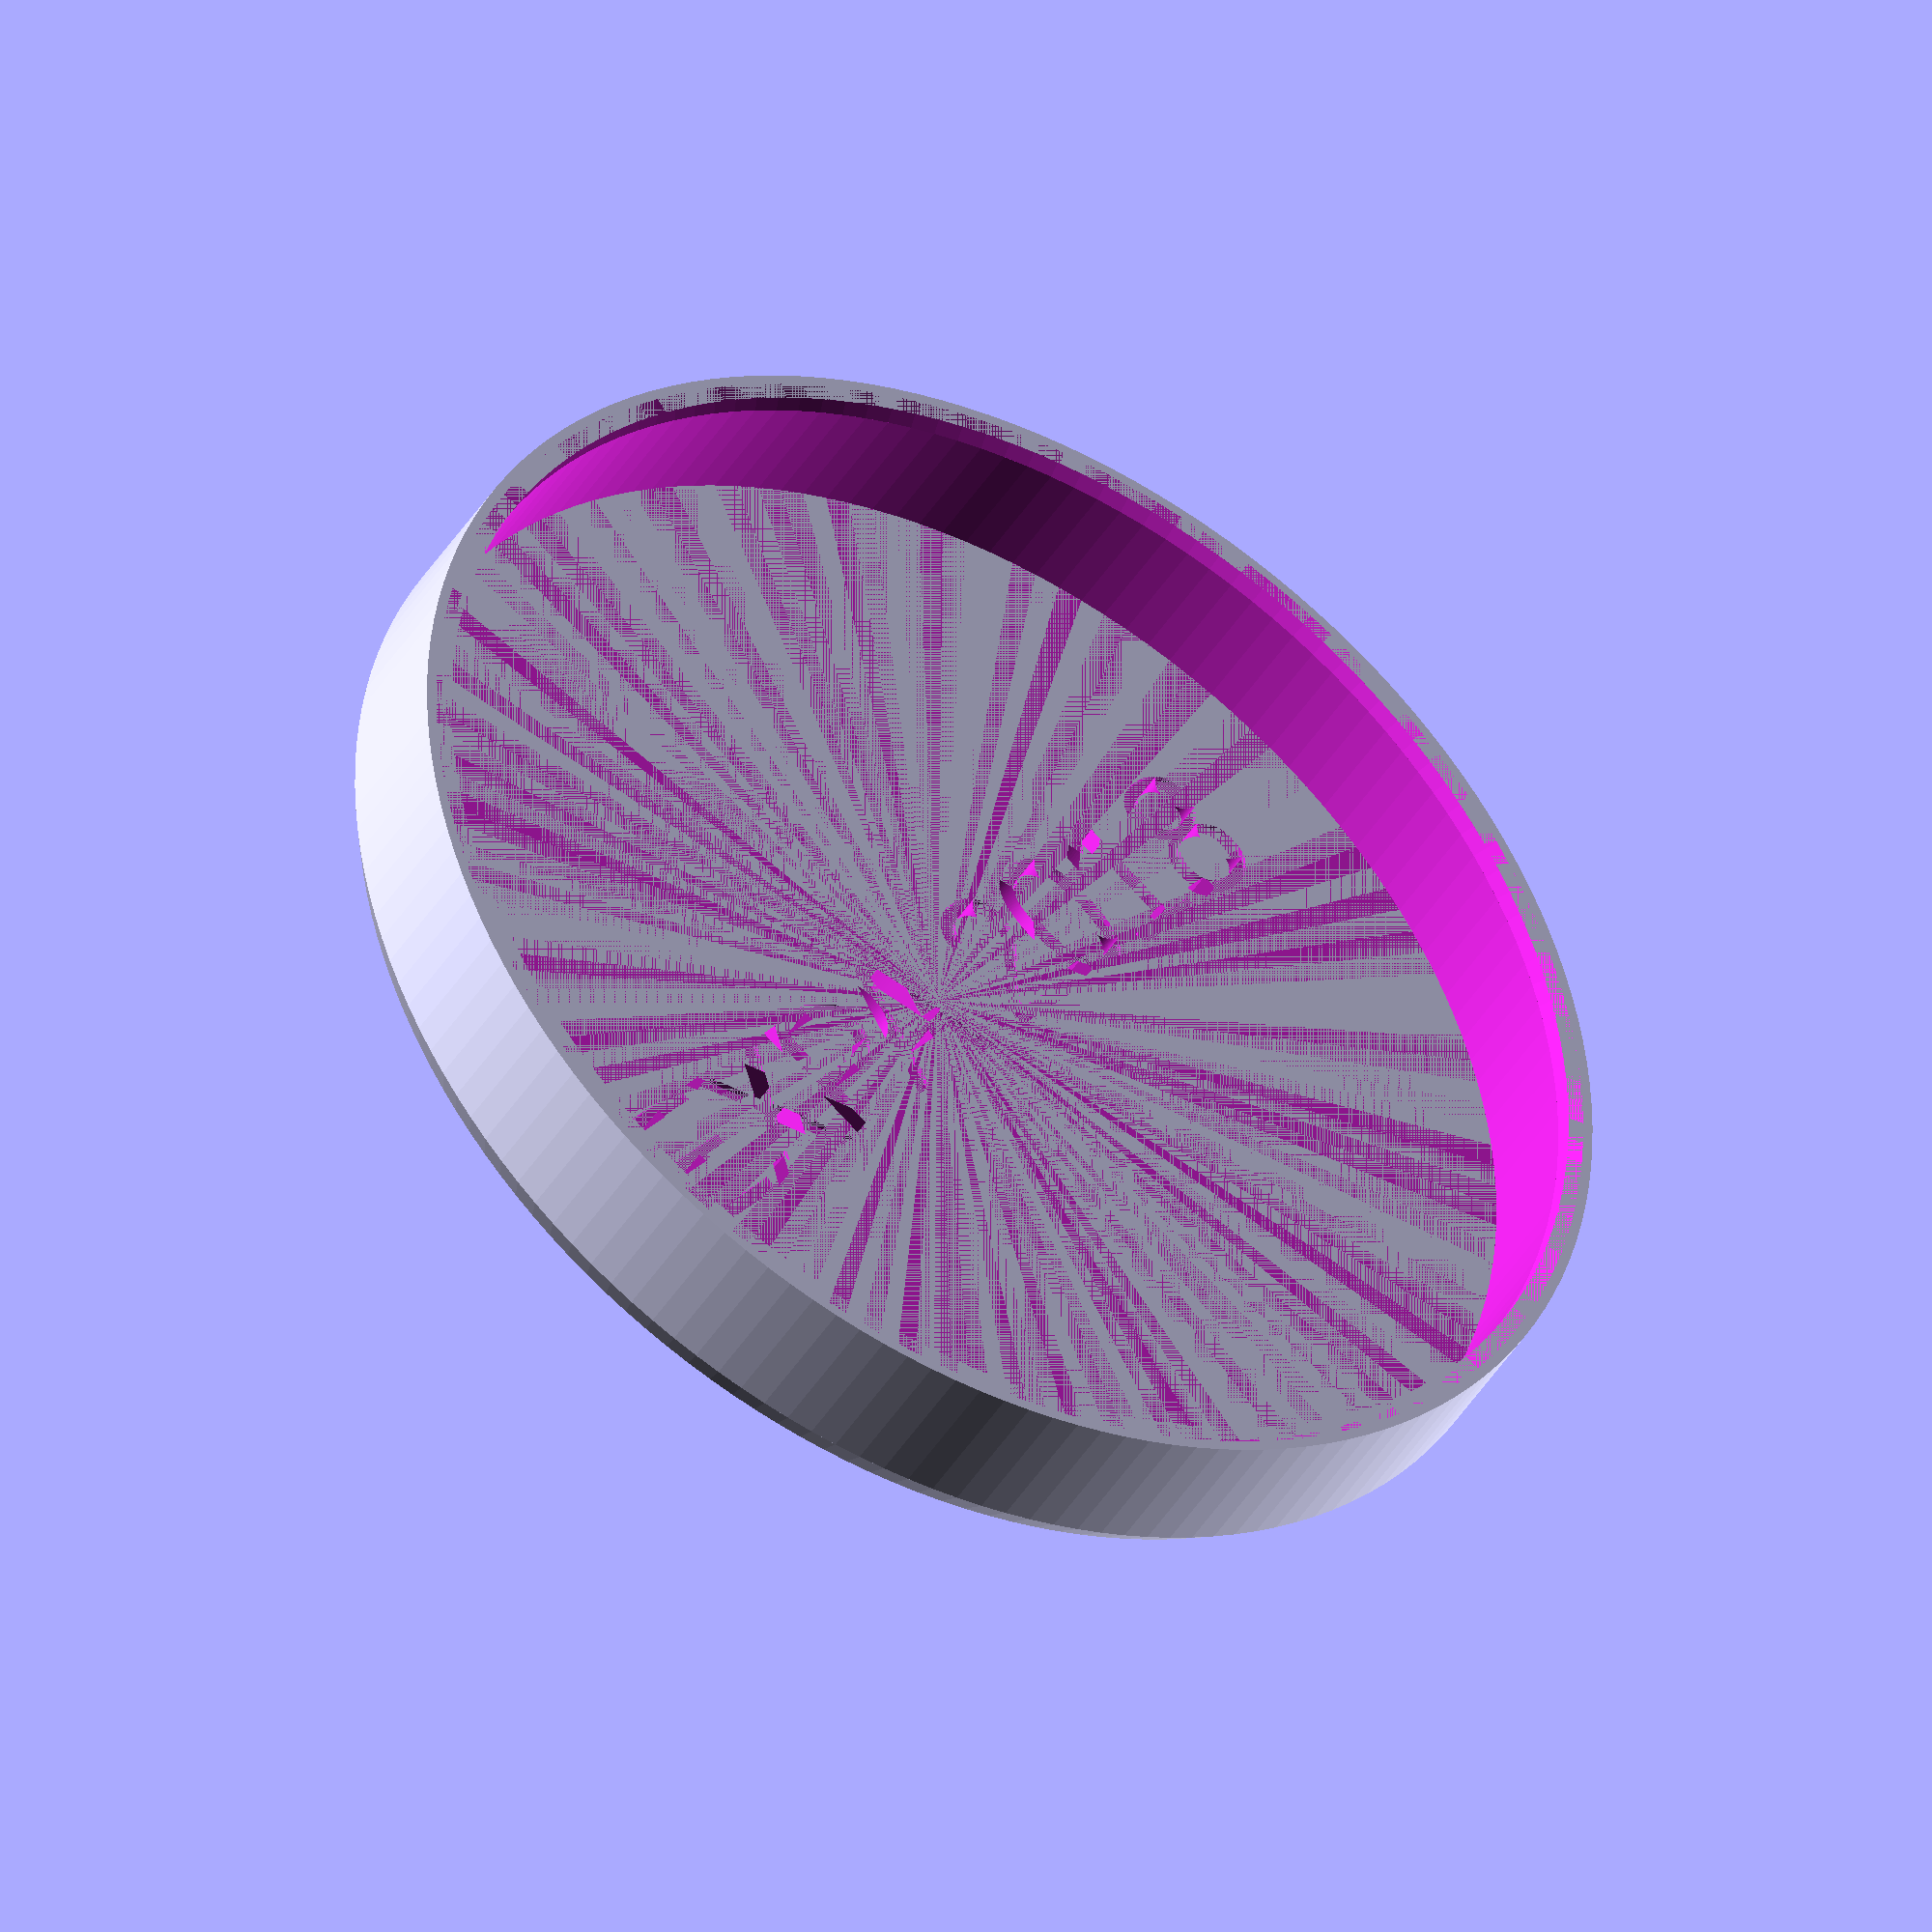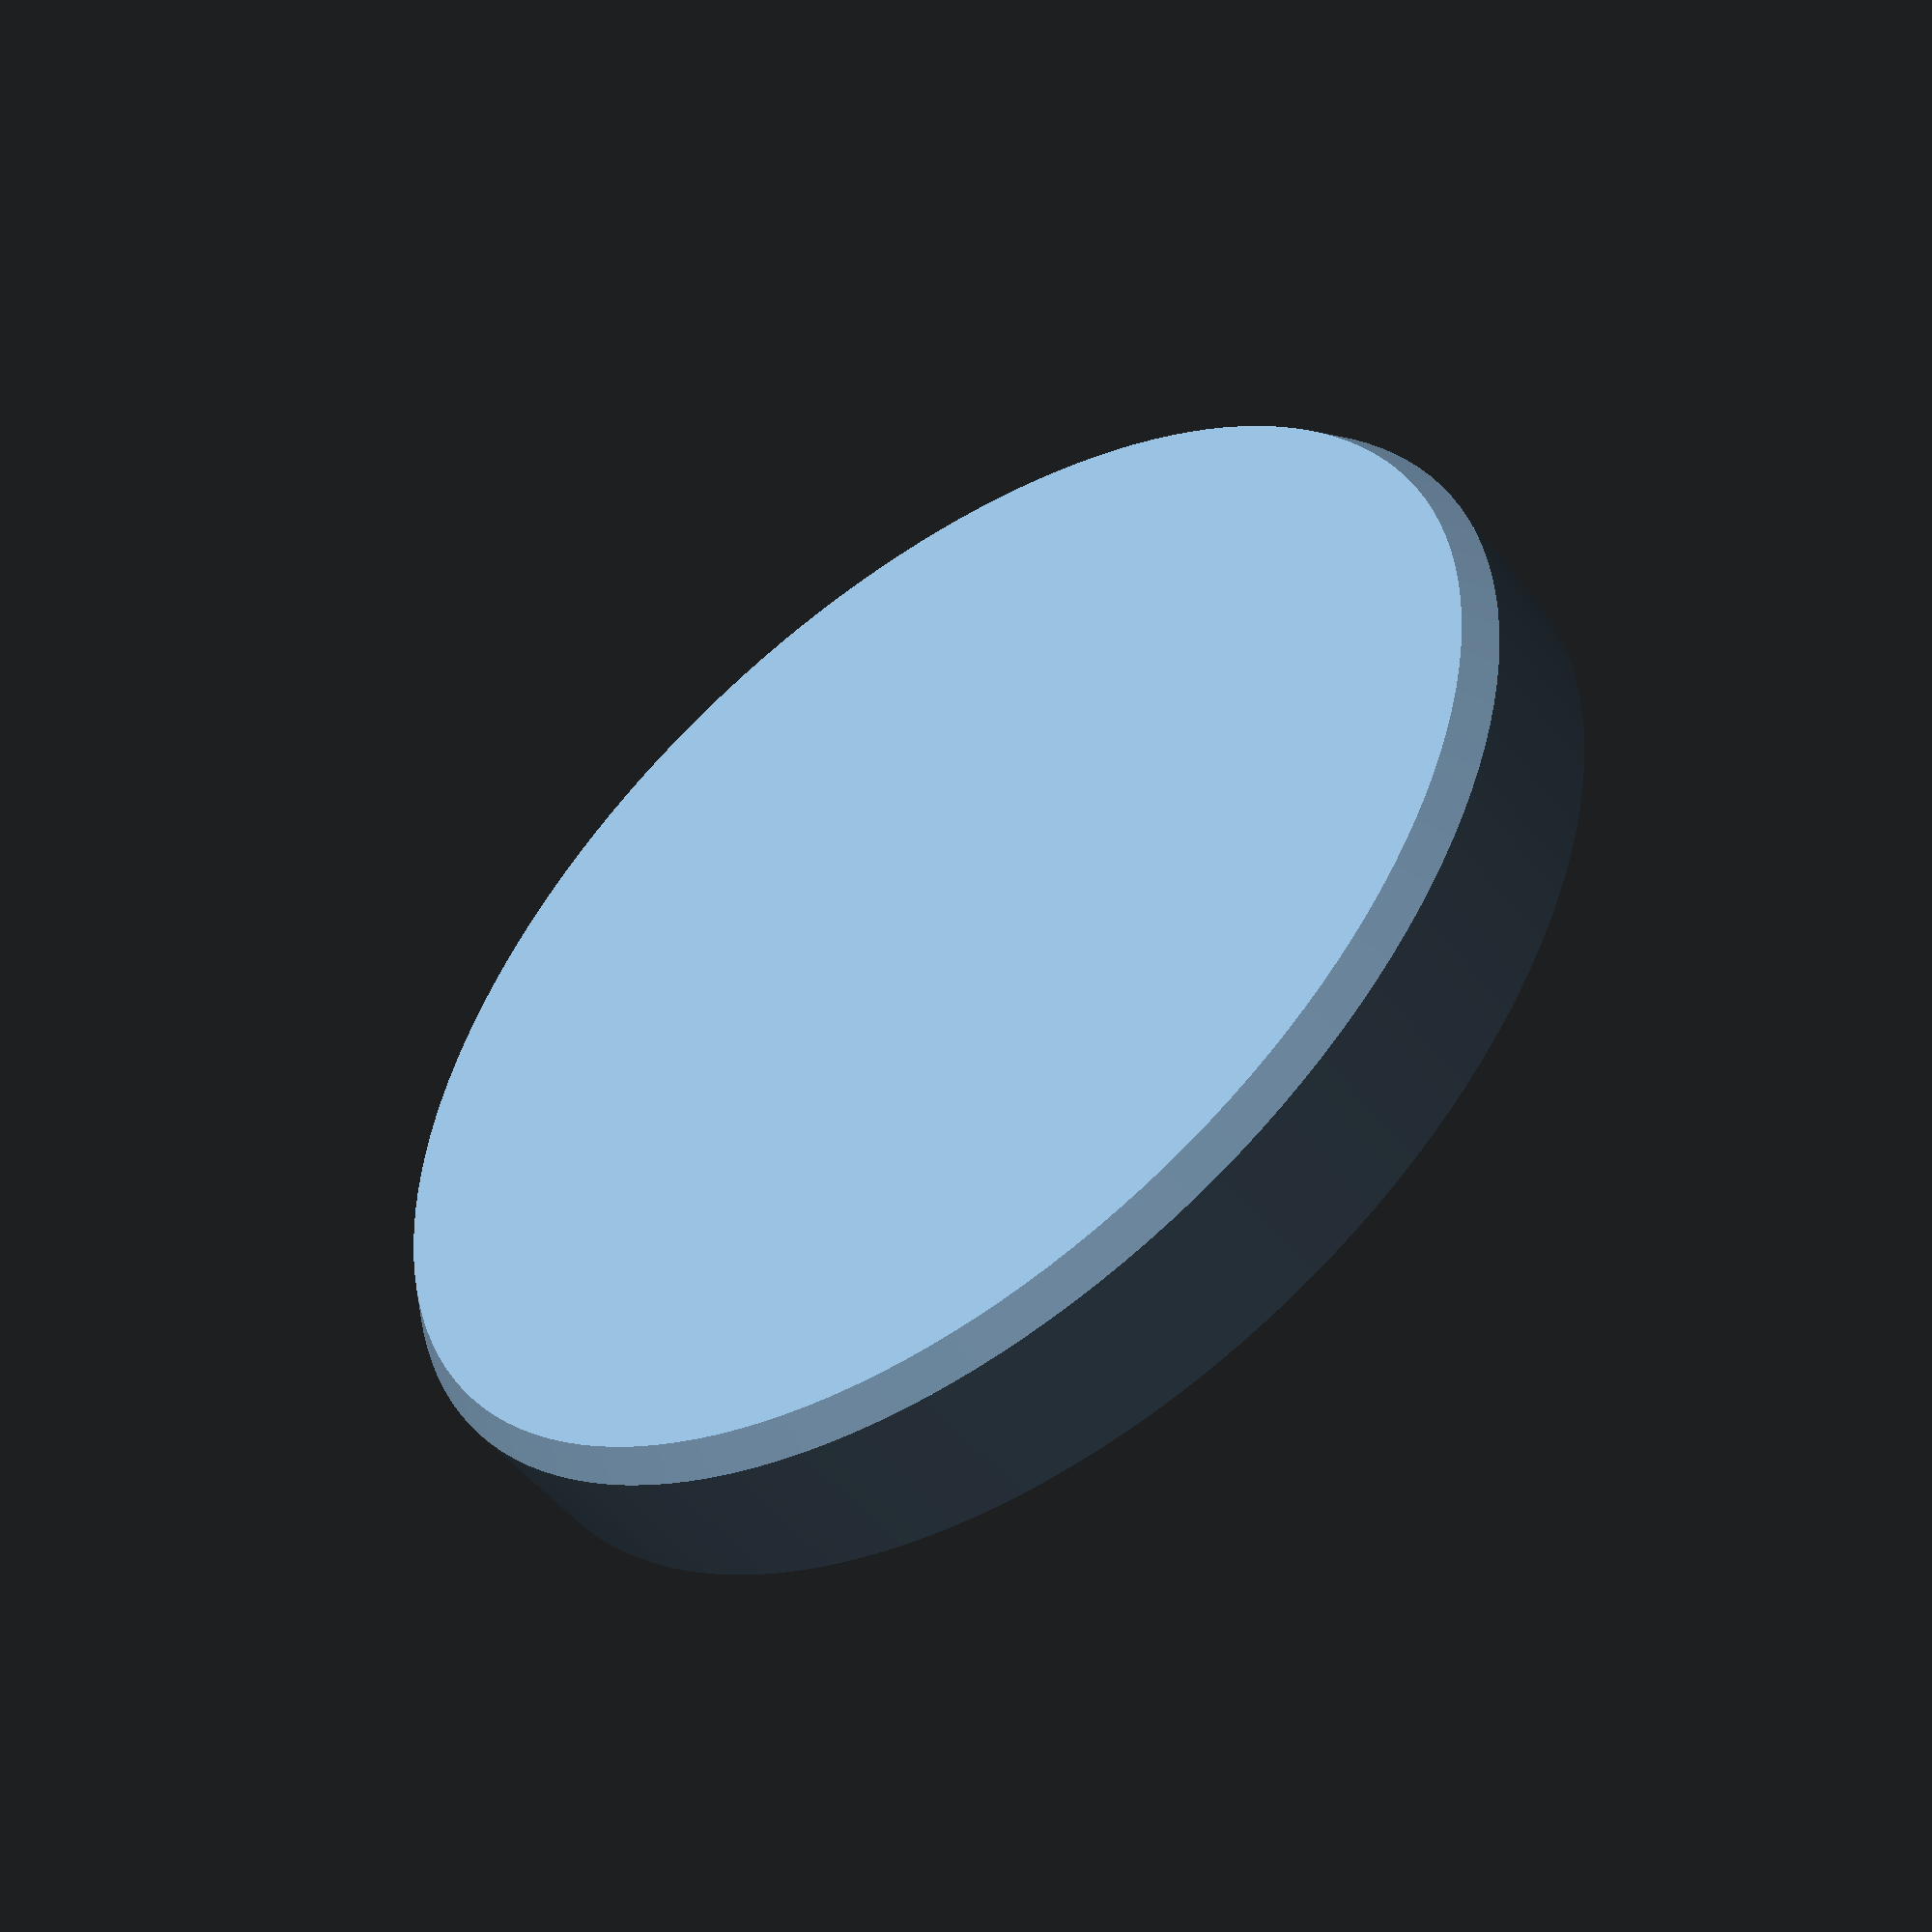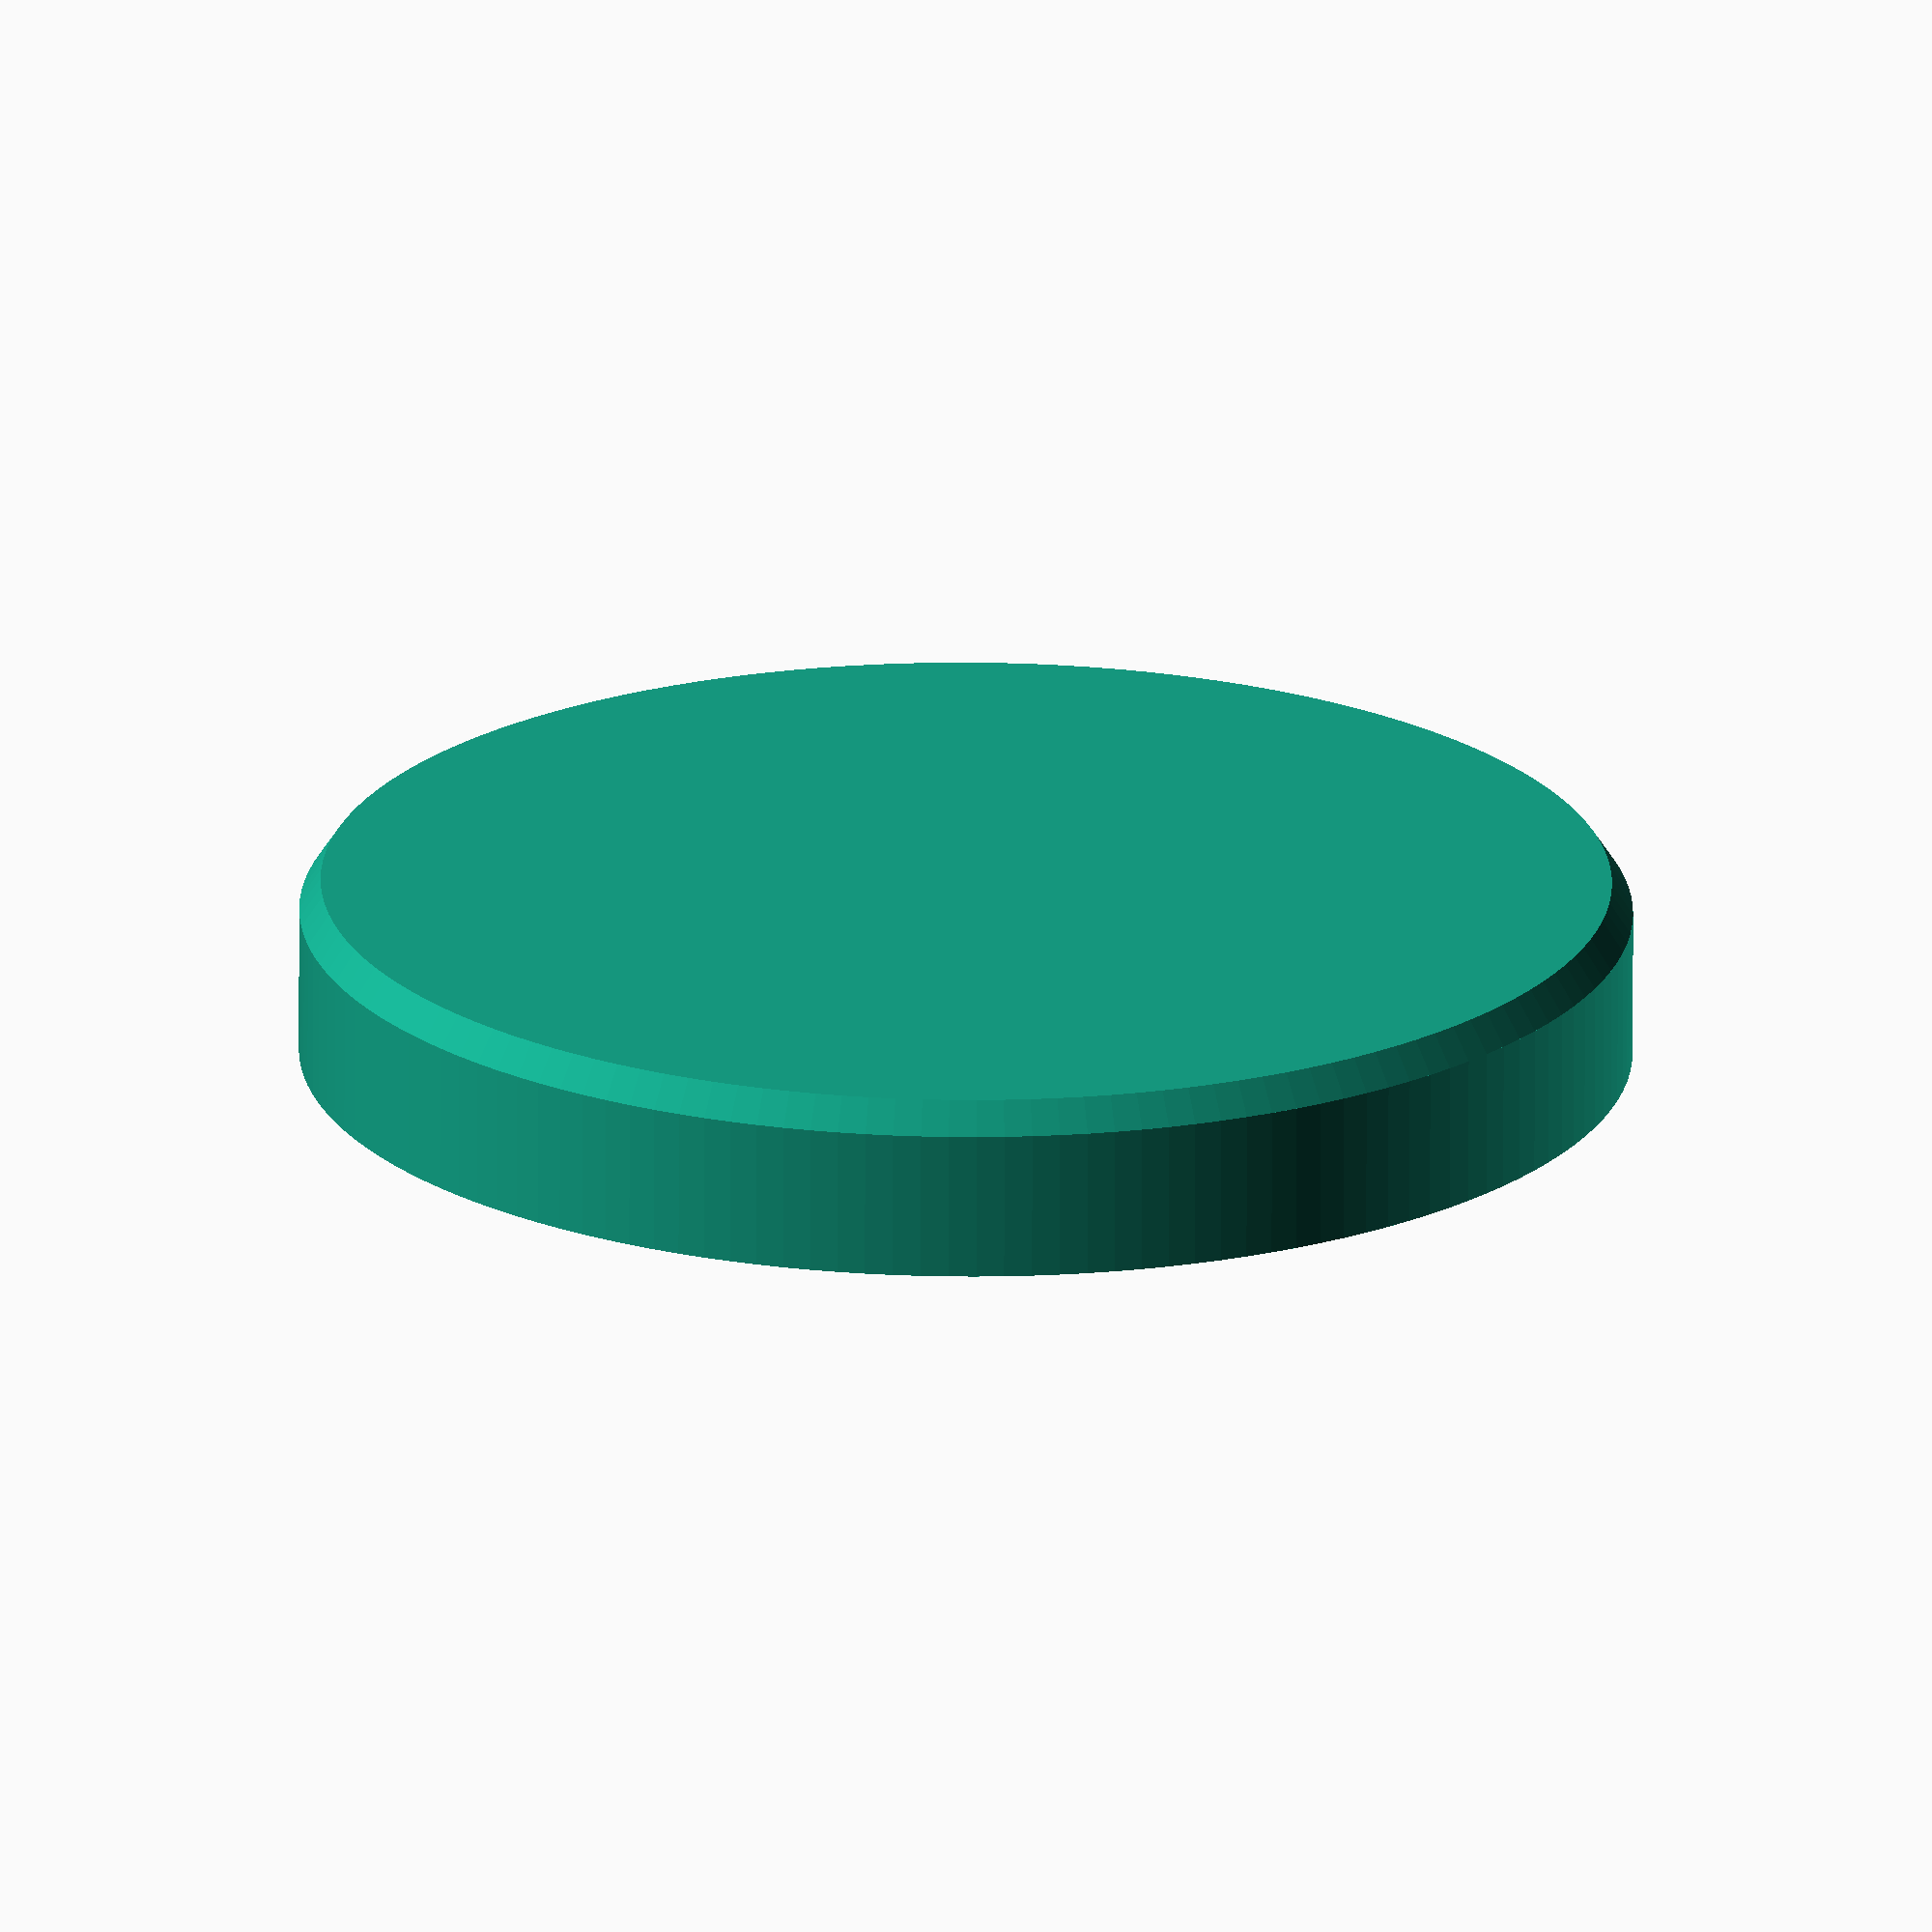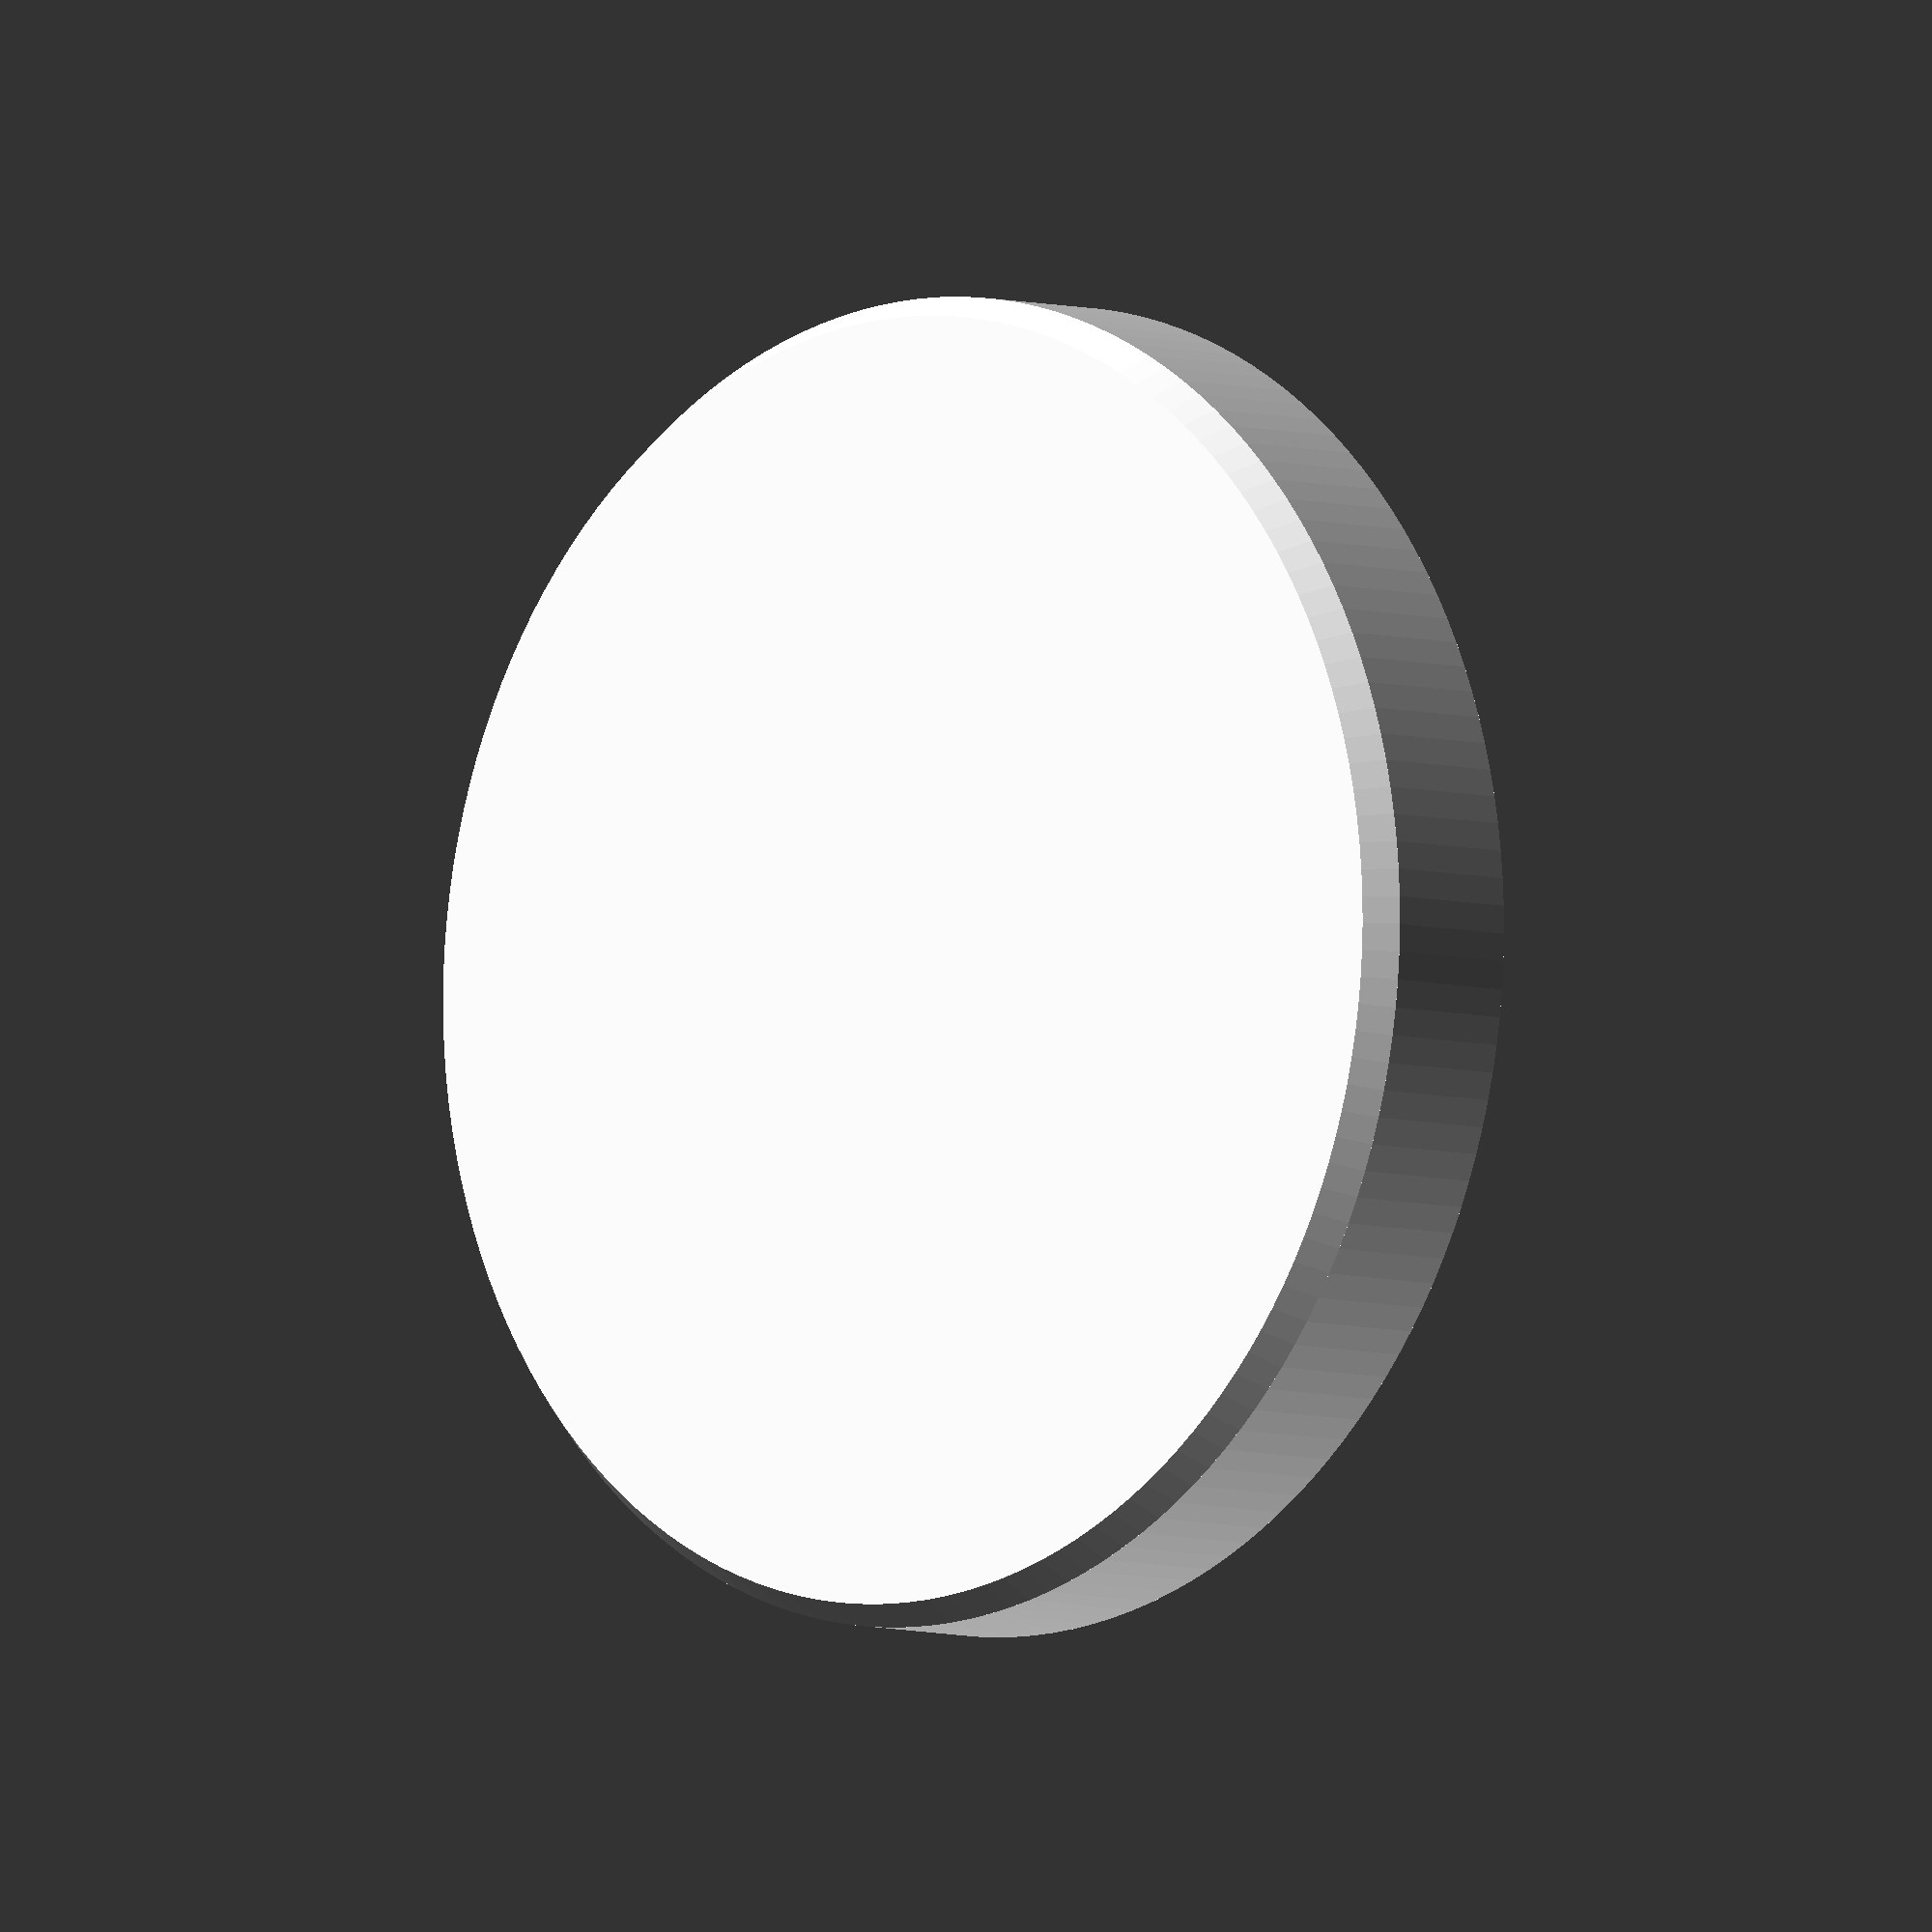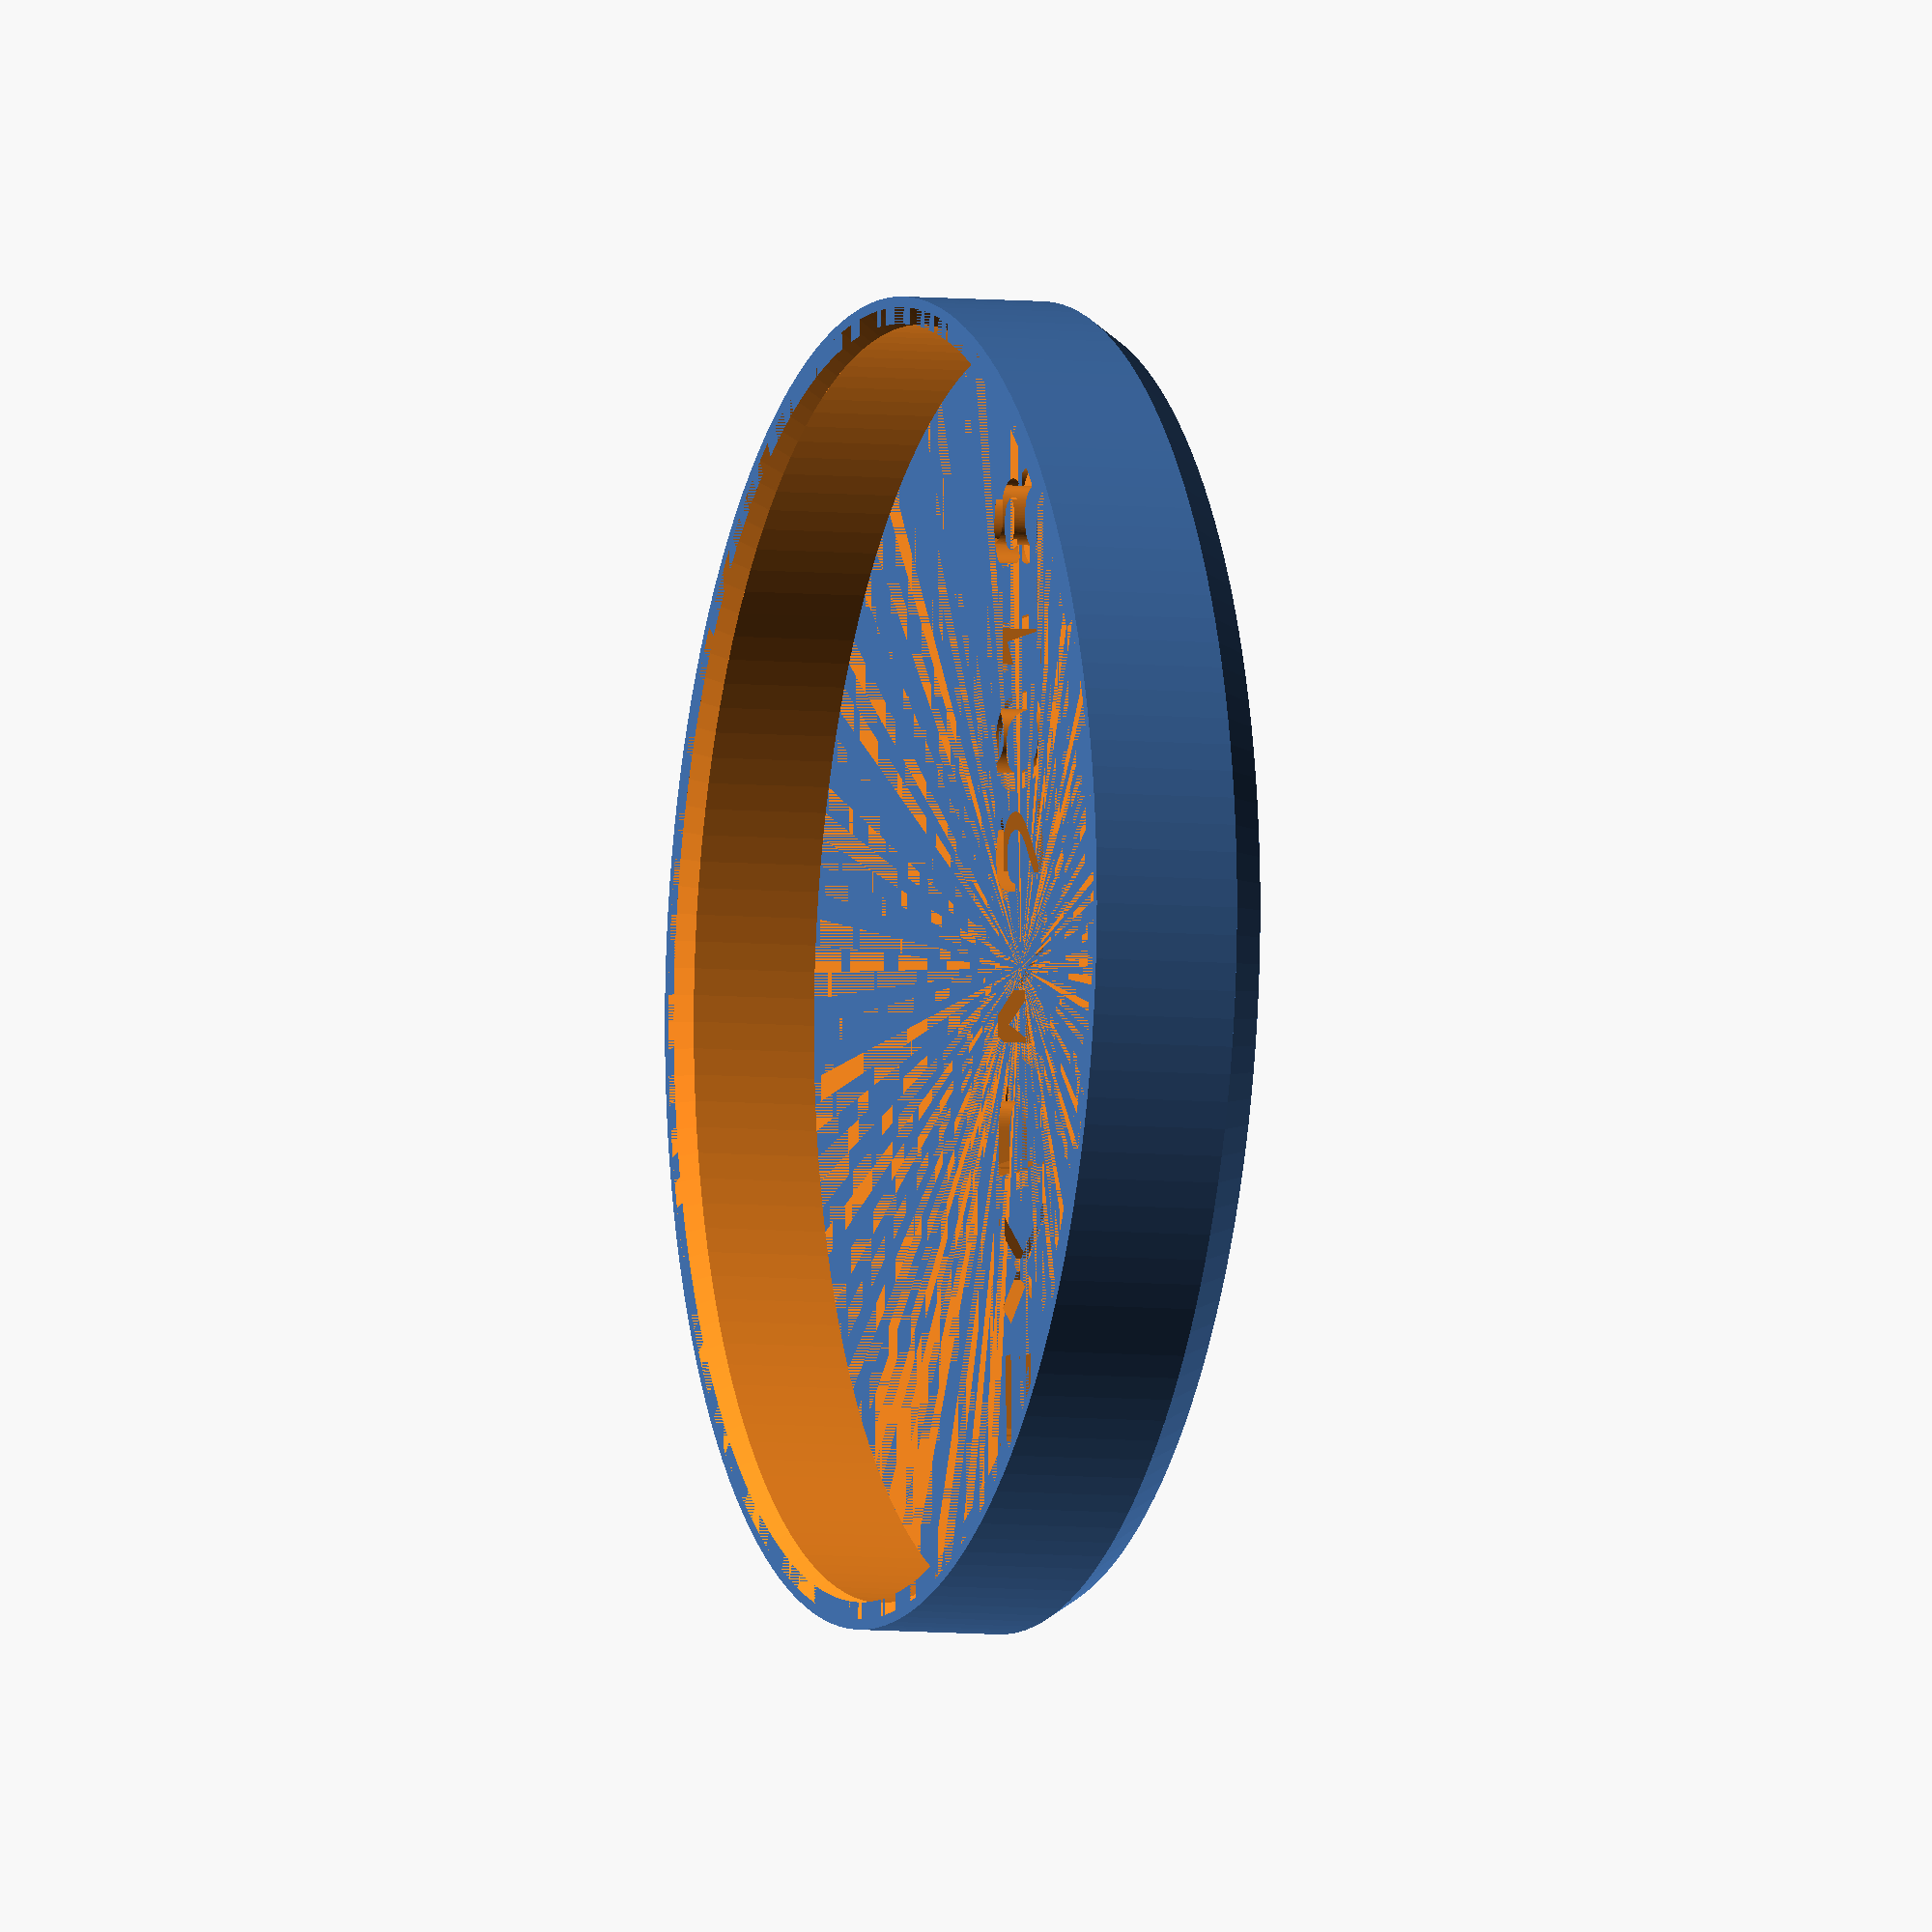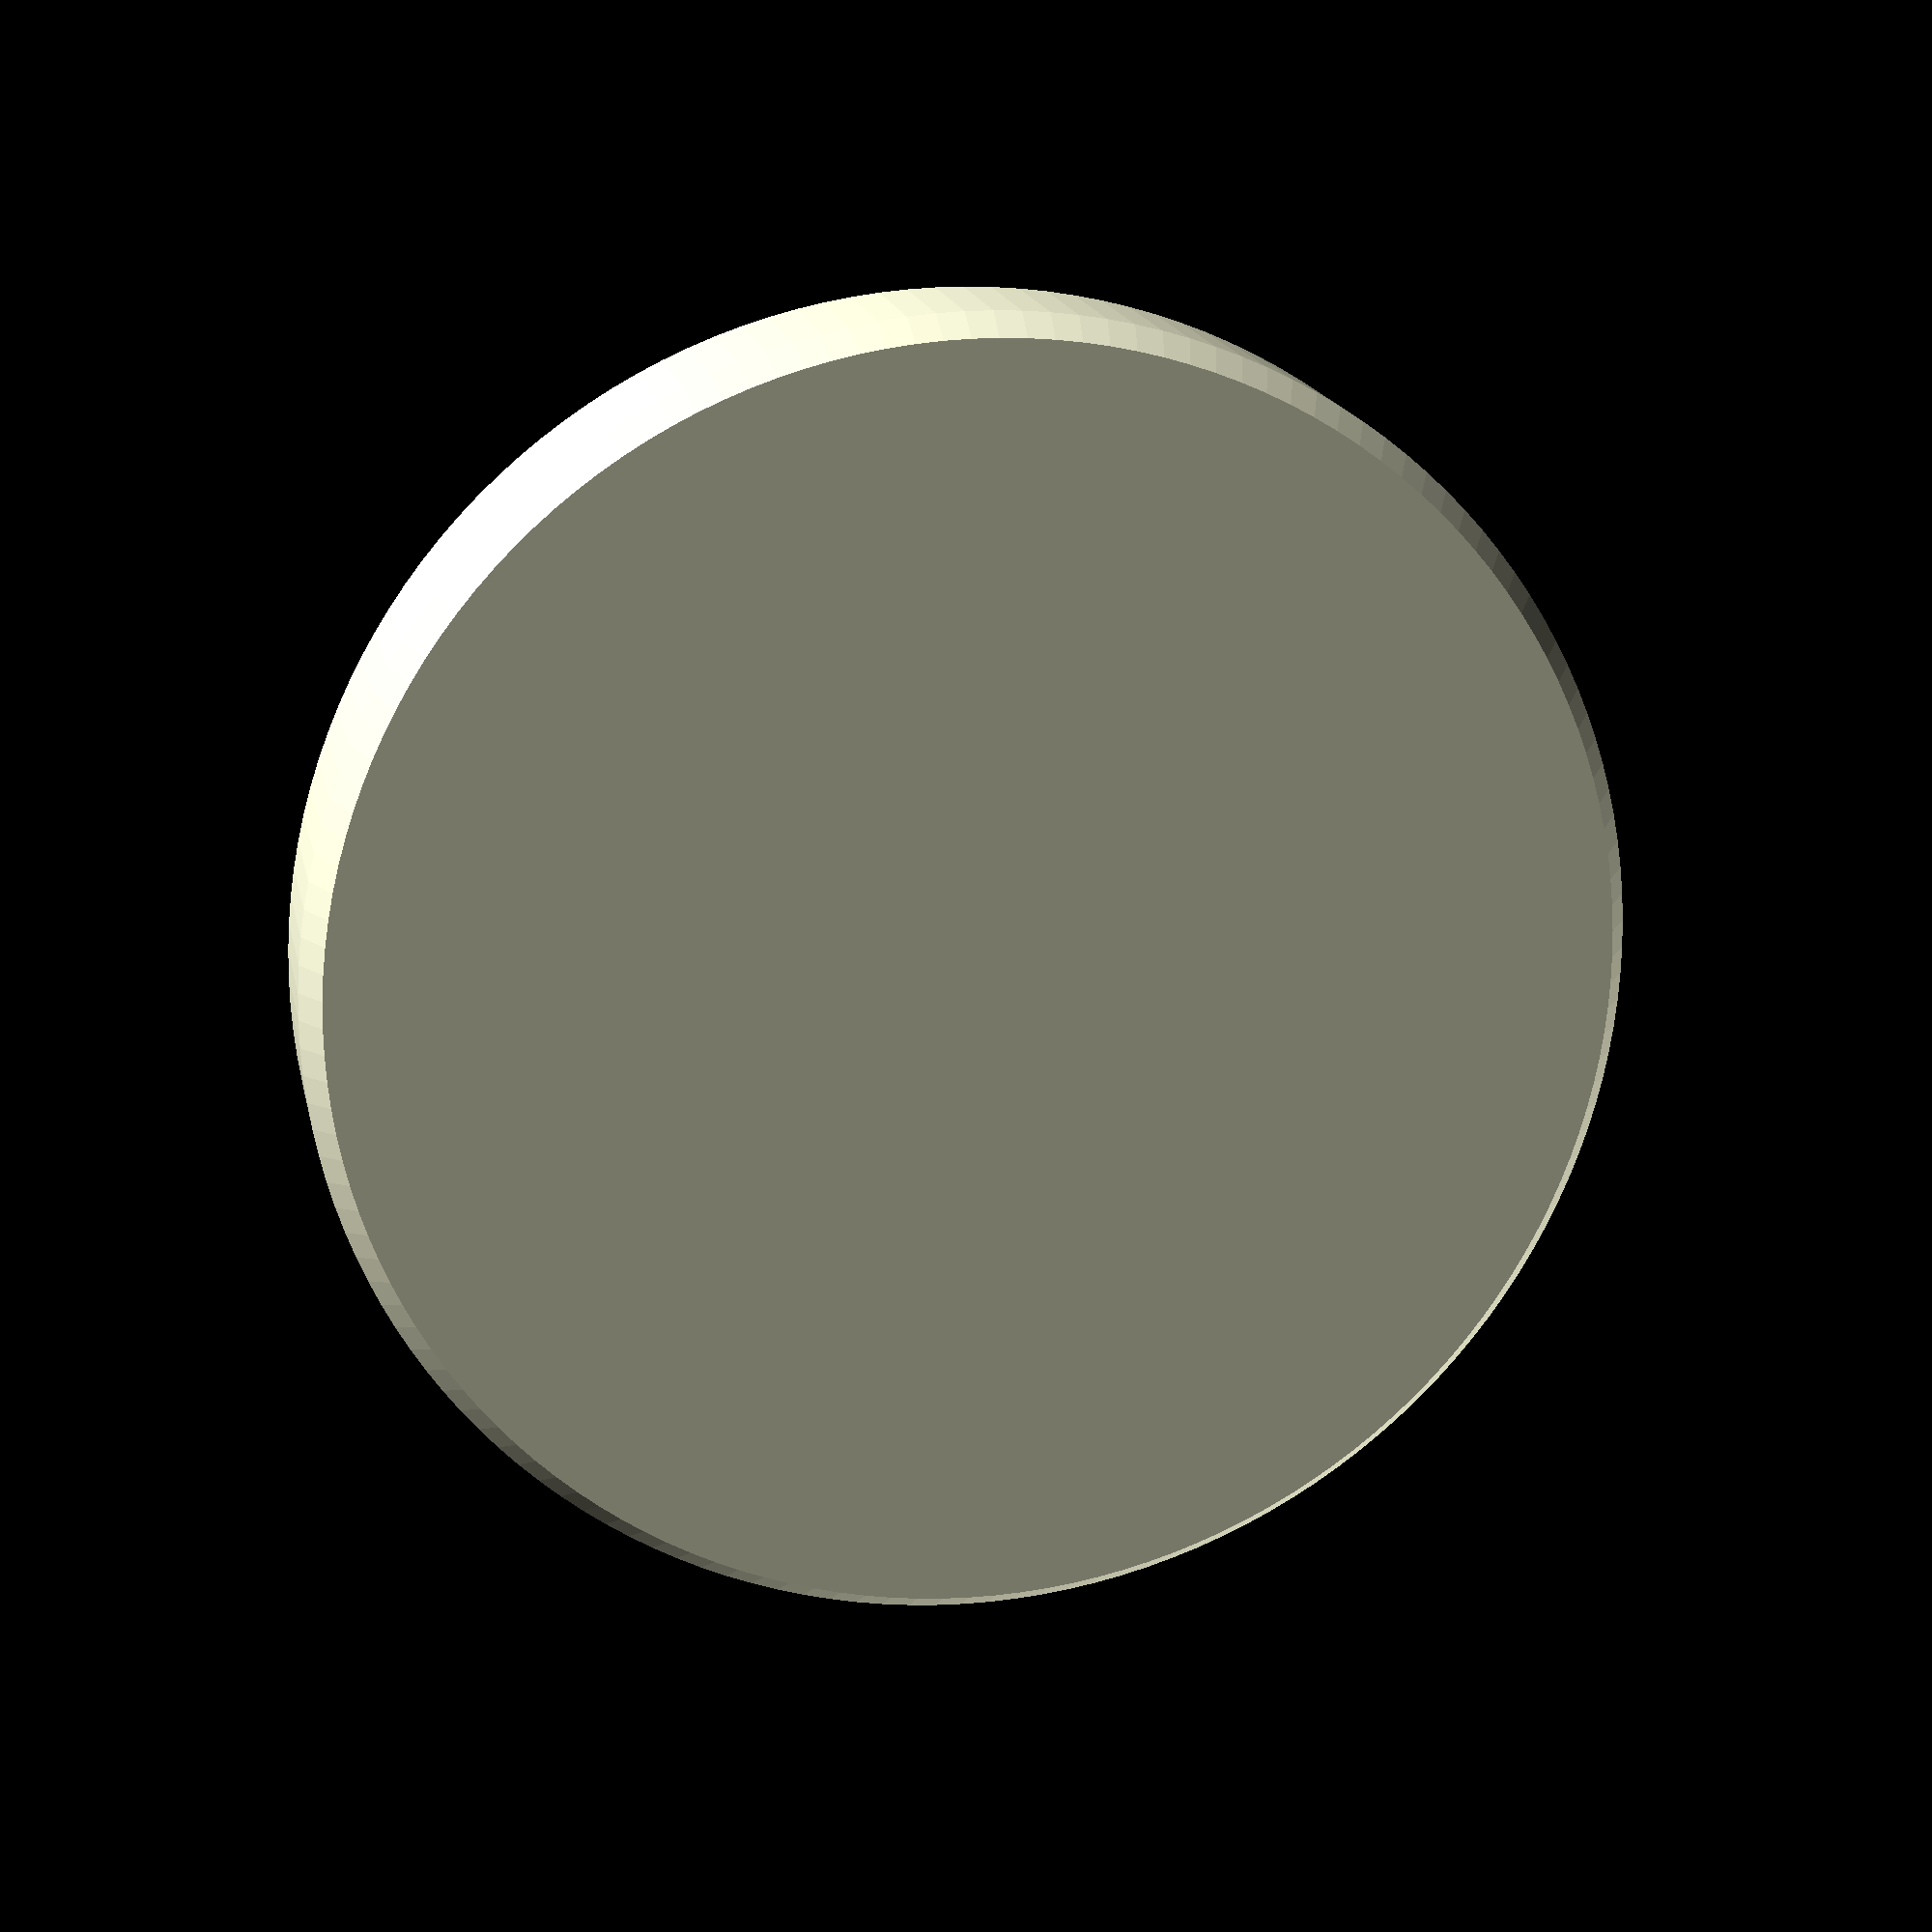
<openscad>
$fn=150;

difference(){
    cylinder(h=7, d=60+3);
    cylinder(h=7.1, d=60+0.41);
    translate([0,0,7-1]) cylinder(h=1, d1=60+0.41, d2=62);
}


difference(){
  translate([0,0,-1.5]) cylinder(h=1.5, d1=60+3-2, d2=60+3); 
  translate([0,0,-0.3]) linear_extrude(height = 2) {
        text("EXPA 2018", size=7, halign="center", valign="center");
  }
}
</openscad>
<views>
elev=222.7 azim=128.9 roll=209.1 proj=o view=wireframe
elev=231.1 azim=272.2 roll=323.3 proj=p view=solid
elev=250.2 azim=47.7 roll=0.2 proj=o view=wireframe
elev=5.4 azim=249.1 roll=224.6 proj=o view=wireframe
elev=185.7 azim=89.0 roll=108.9 proj=o view=solid
elev=343.2 azim=211.1 roll=168.8 proj=p view=solid
</views>
